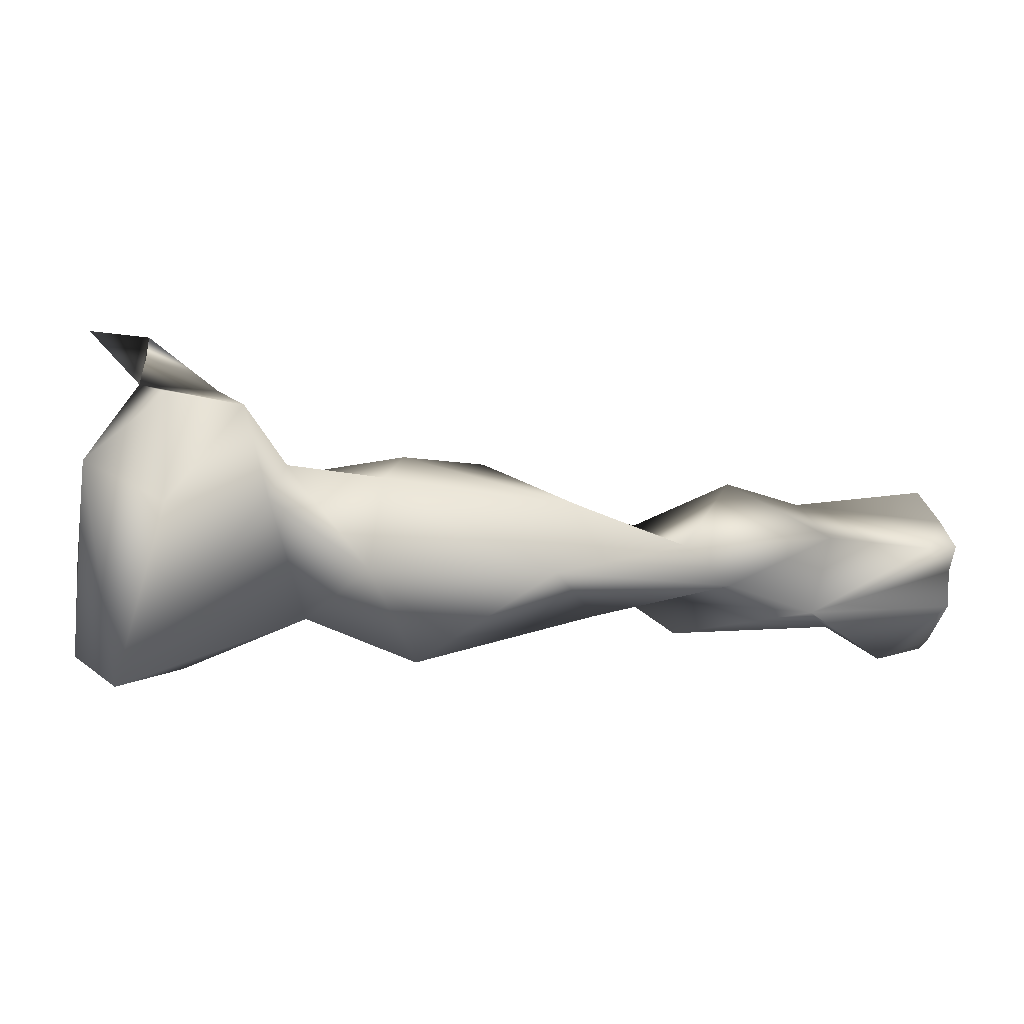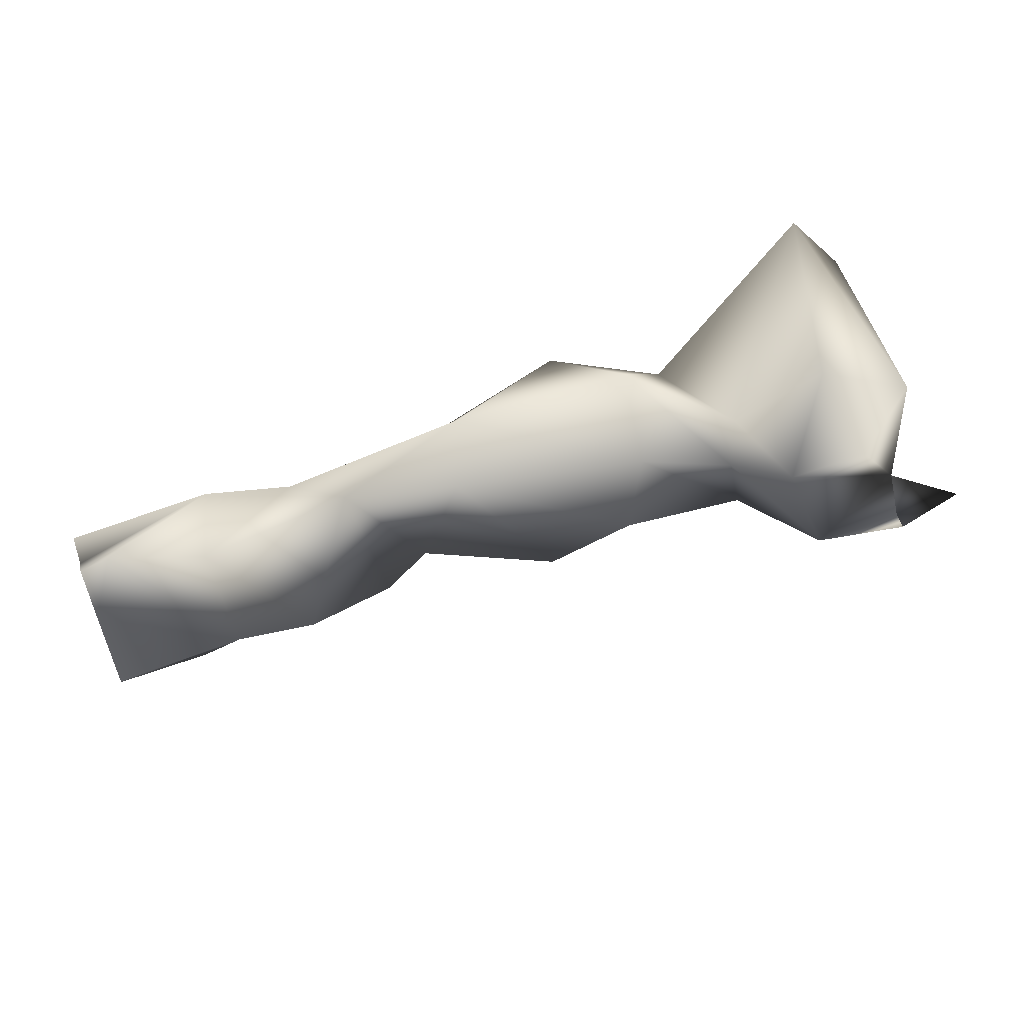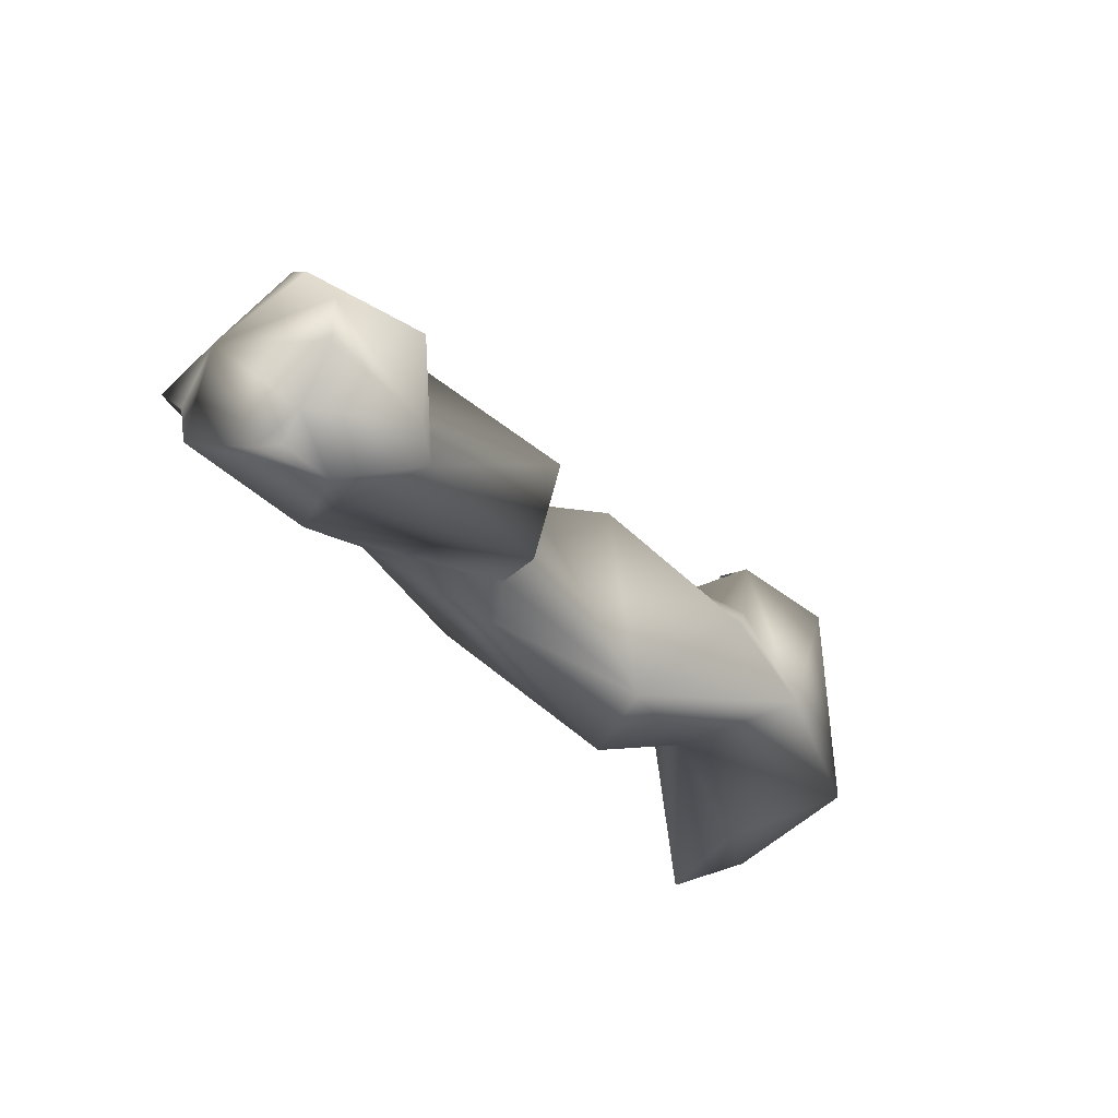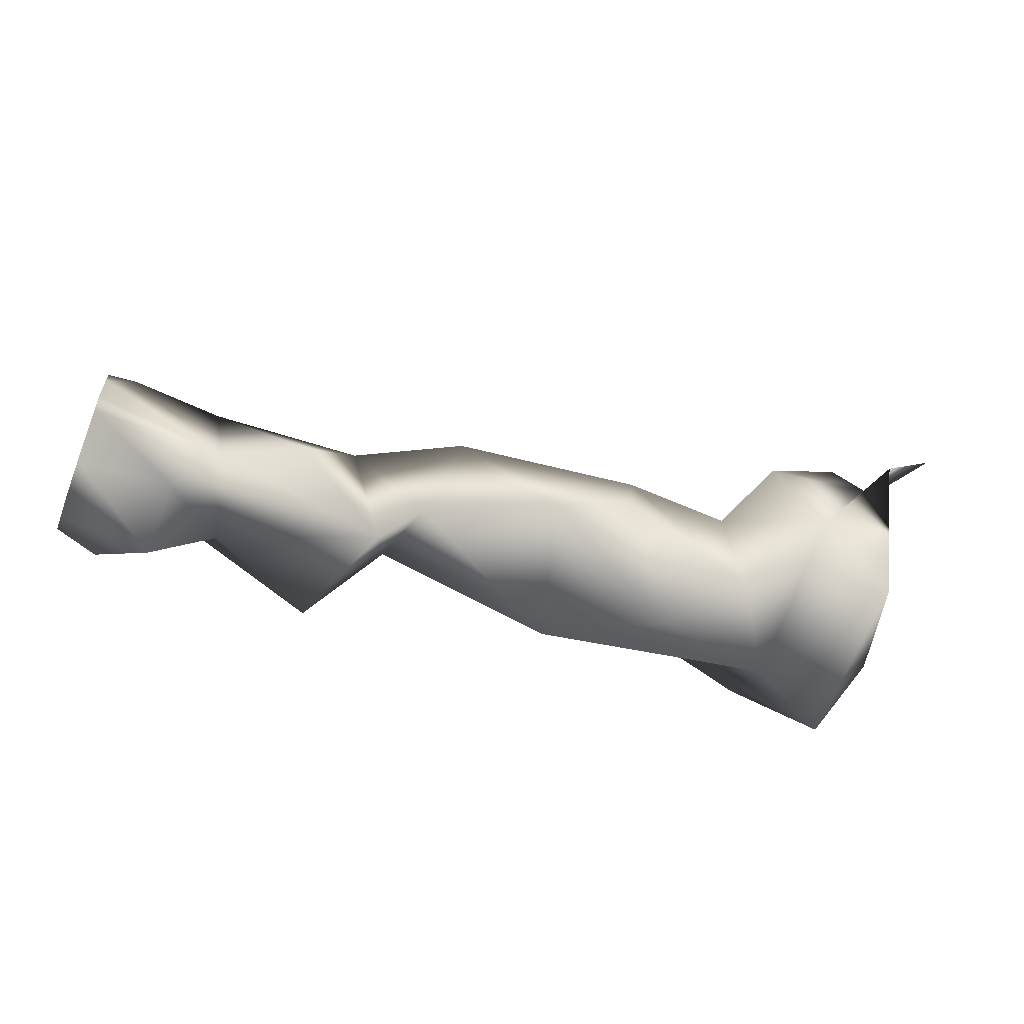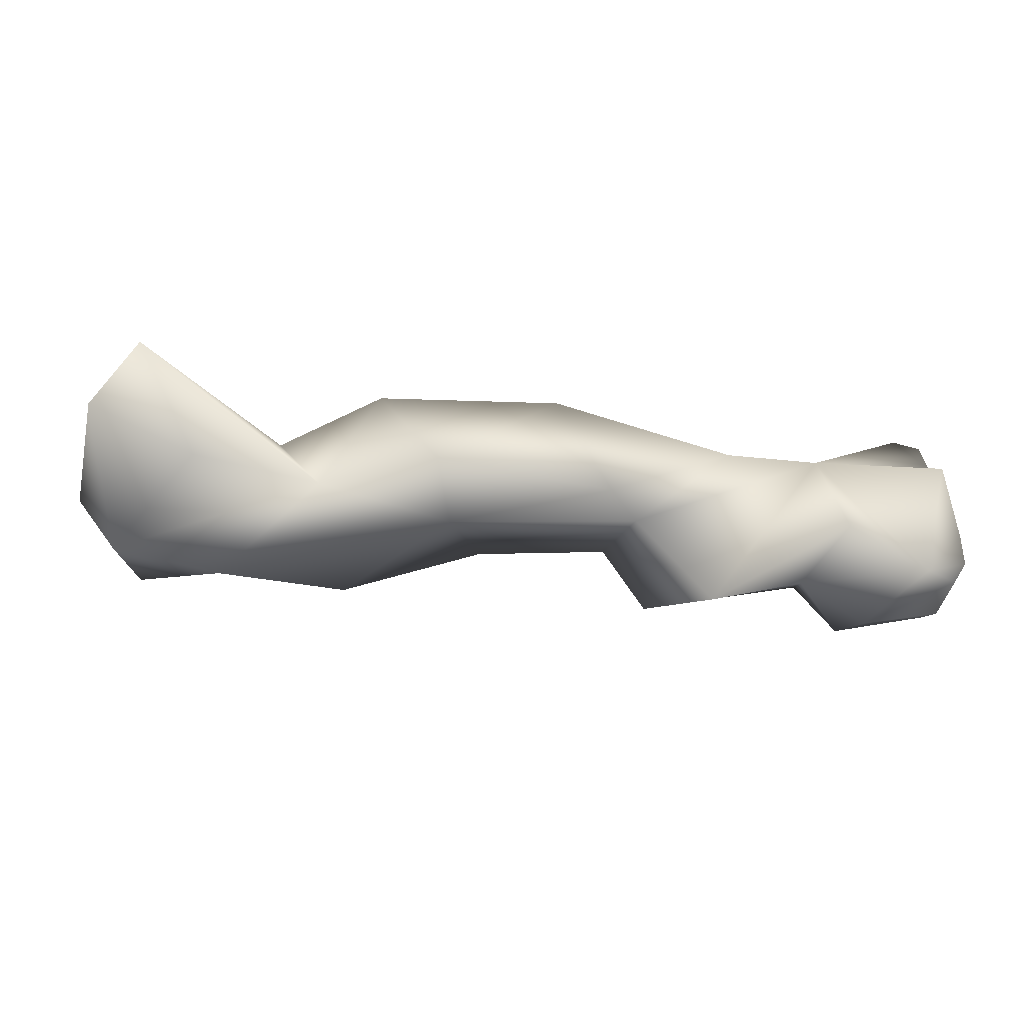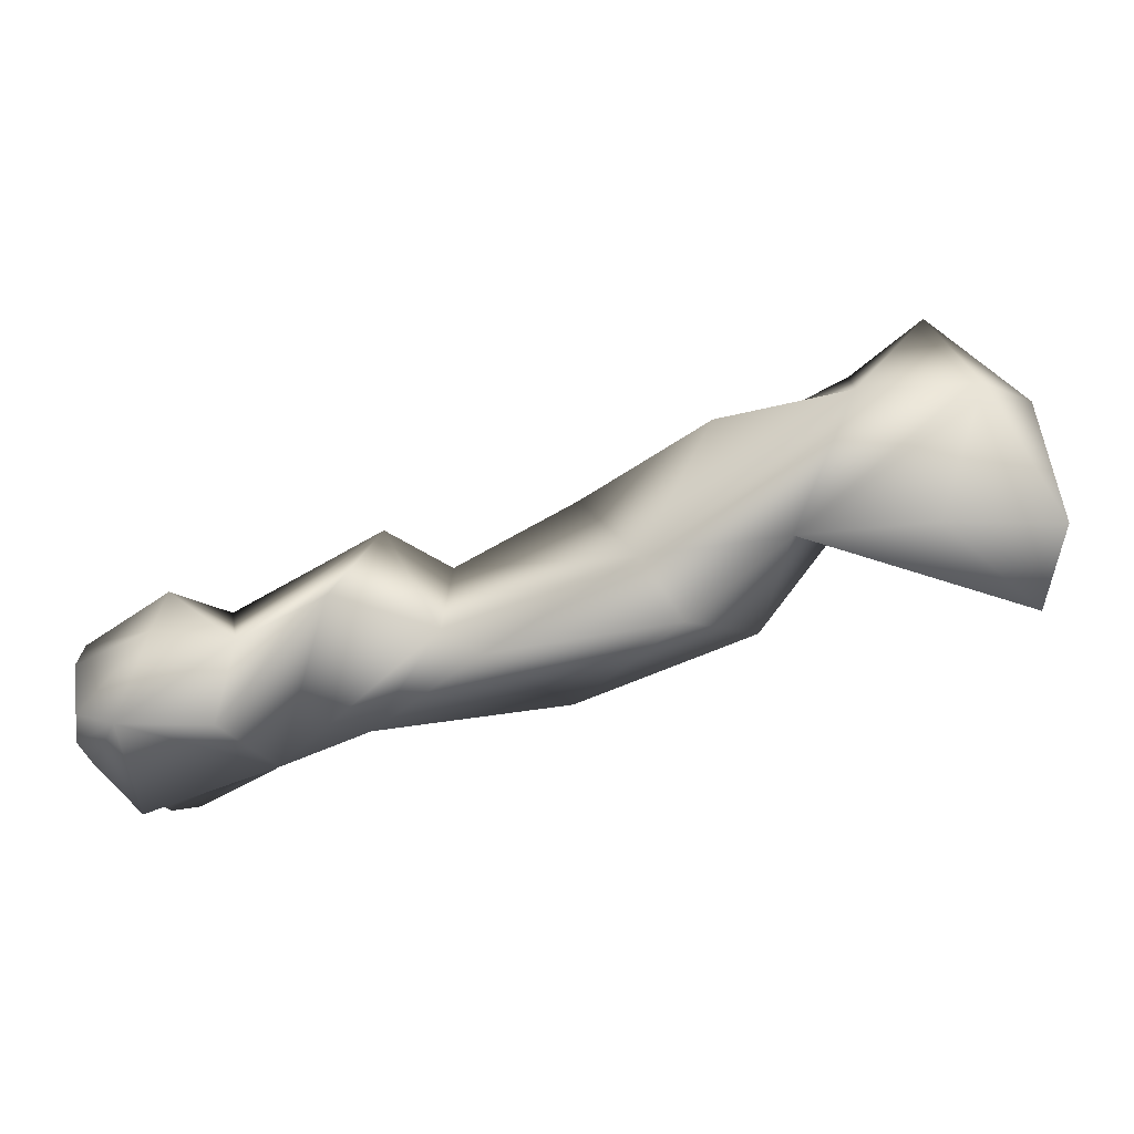
<metadata>
{"format":"obj","ext":"obj","renderer":"f3d","projection":"perspective","resolution":1024,"background":"white","views":[{"elev":-2.7,"azim":-3.4,"up":"+Y"},{"elev":60.0,"azim":160.6,"up":"+Z"},{"elev":-31.2,"azim":125.6,"up":"+Y"},{"elev":-54.2,"azim":158.9,"up":"+Z"},{"elev":-9.9,"azim":-9.2,"up":"+Z"},{"elev":-66.8,"azim":-157.5,"up":"+Y"}]}
</metadata>
<code>
o 18_HL_Pretarsus_R_Visual_Textured_mesh_1.034
v 0.01354 -0.02115 0.002113
v 0.05013 -0.01266 0.01502
v 0.1008 -0.03425 -0.02057
v 0.08191 -0.02449 -0.006863
v -0.1271 0.0209 0.02551
v -0.1167 -0.03941 0.03437
v -0.07799 0.01117 0.01859
v -0.0793 0.01904 -0.01499
v -0.04632 0.01673 0.0218
v 0.05457 0.01747 -0.01366
v 0.02869 0.005891 -0.02795
v 0.02155 -0.01563 -0.005584
v -0.0947 -0.004908 -0.02159
v -0.05943 0.003961 -0.02444
v -0.1298 -0.03194 0.01903
v 0.07644 0.01176 -0.01984
v -0.06847 -0.02201 0.001401
v -0.04102 0.02404 0.000101
v -0.03748 -0.03413 0.007223
v 0.1043 -0.002397 0.02278
v -0.1176 0.03422 -0.01871
v 0.0405 -0.0267 -0.02891
v -0.1331 -0.005508 -0.002449
v -0.01787 0.02276 -0.01031
v 0.07361 -0.0202 0.012
v -0.1225 -0.0228 -0.01806
v -0.1043 0.0391 0.02886
v -0.1134 0.0424 0.01727
v -0.03266 -0.02467 -0.008741
v 0.000171 -0.009287 0.02932
v 0.07892 0.000719 0.01372
v -0.05046 -0.008254 0.02912
v -0.1022 -0.03583 0.005509
v -0.07343 0.02084 0.01136
v -0.1049 0.009779 0.028
v 0.08717 0.006277 -0.03346
v -0.1263 0.05635 0.02183
v 0.006563 0.009162 0.02541
v 0.01678 0.007054 -0.01113
v -0.09441 0.04348 -0.007961
v -0.1117 0.05617 0.01128
v -0.08442 0.03641 0.02271
v 0.0367 -0.001617 0.01895
v 0.07008 -0.01466 -0.02216
v 0.08733 -0.01755 -0.03377
v 0.1125 -0.008583 0.01398
v 0.1126 -0.0185 0.01185
v 0.1129 -0.03113 -0.01801
v 0.1124 -0.001896 0.02115
v 0.1123 0.00573 0.006483
v 0.1126 -0.009678 -0.02955
v 0.1124 0.002099 -0.02941
v 0.1122 0.01533 -0.01601
v 0.1128 -0.02364 -0.02217
v 0.1122 0.0134 -0.02037
v 0.1128 -0.02878 -0.01008
f 2 1 12
f 3 25 4
f 21 23 5
f 38 18 9
f 12 11 22
f 13 14 29
f 29 12 1
f 50 20 49
f 28 41 21
f 13 40 8
f 2 25 31
f 2 30 1
f 30 19 1
f 29 14 24
f 36 45 44
f 11 16 44
f 12 39 11
f 17 26 13
f 16 10 31
f 7 35 6
f 17 19 32
f 39 29 24
f 28 37 41
f 16 11 10
f 34 42 7
f 38 9 30
f 30 9 32
f 35 5 6
f 2 12 25
f 25 12 22
f 30 43 38
f 2 43 30
f 8 18 14
f 34 9 8
f 21 40 13
f 6 17 7
f 27 5 35
f 26 17 33
f 9 18 8
f 32 7 17
f 39 43 11
f 42 34 40
f 17 29 19
f 38 24 18
f 6 33 17
f 44 16 36
f 29 17 13
f 19 30 32
f 5 23 15
f 55 36 16 53
f 19 29 1
f 47 46 25
f 15 23 26
f 48 3 54
f 10 43 31
f 13 26 21
f 13 8 14
f 28 42 40
f 55 52 36
f 15 26 33
f 32 9 34
f 38 39 24
f 35 42 27
f 43 2 31
f 34 7 32
f 40 37 28
f 16 31 20
f 29 39 12
f 25 22 4
f 44 22 11
f 4 22 44
f 54 3 45 51
f 21 41 40
f 3 4 44
f 44 45 3
f 26 23 21
f 18 24 14
f 5 28 21
f 41 37 40
f 6 15 33
f 56 3 48
f 34 8 40
f 20 31 25
f 27 42 28
f 39 38 43
f 7 42 35
f 6 5 15
f 11 43 10
f 27 28 5
f 45 36 52 51
f 16 20 50 53
f 3 56 47 25
f 20 25 46 49
f 56 54 50
f 52 55 50
f 55 53 50
f 50 49 46
f 46 47 50
f 47 56 50
f 51 50 54
f 51 52 50
f 48 54 56

</code>
